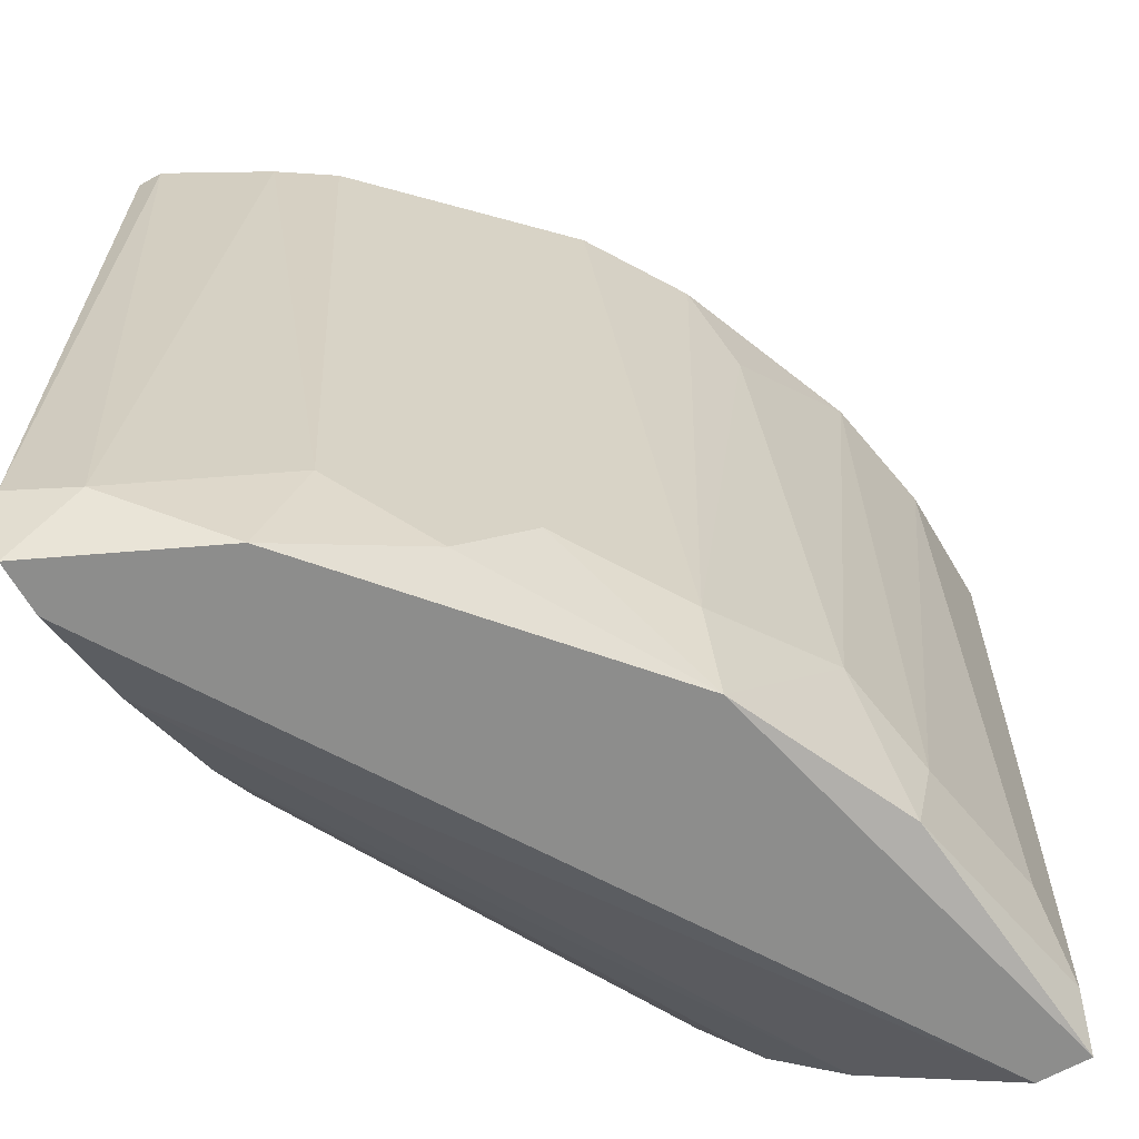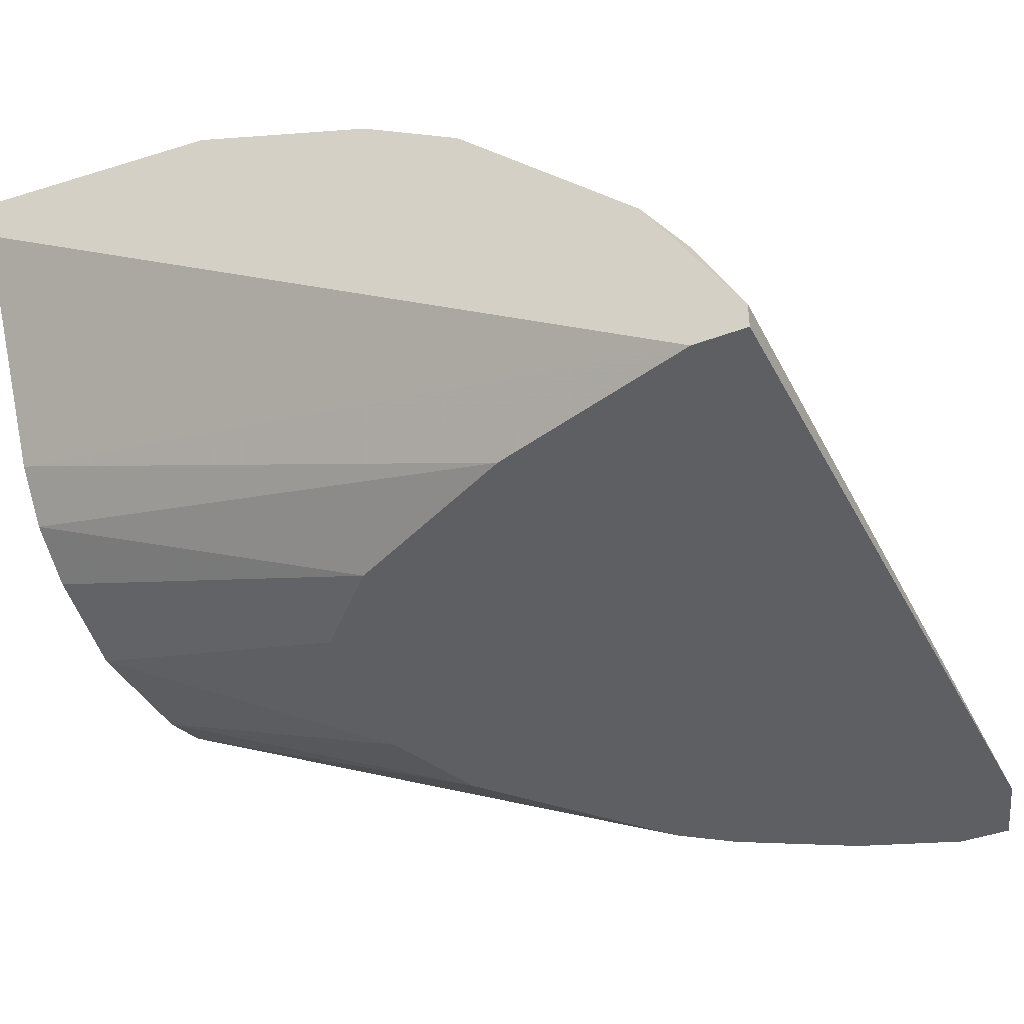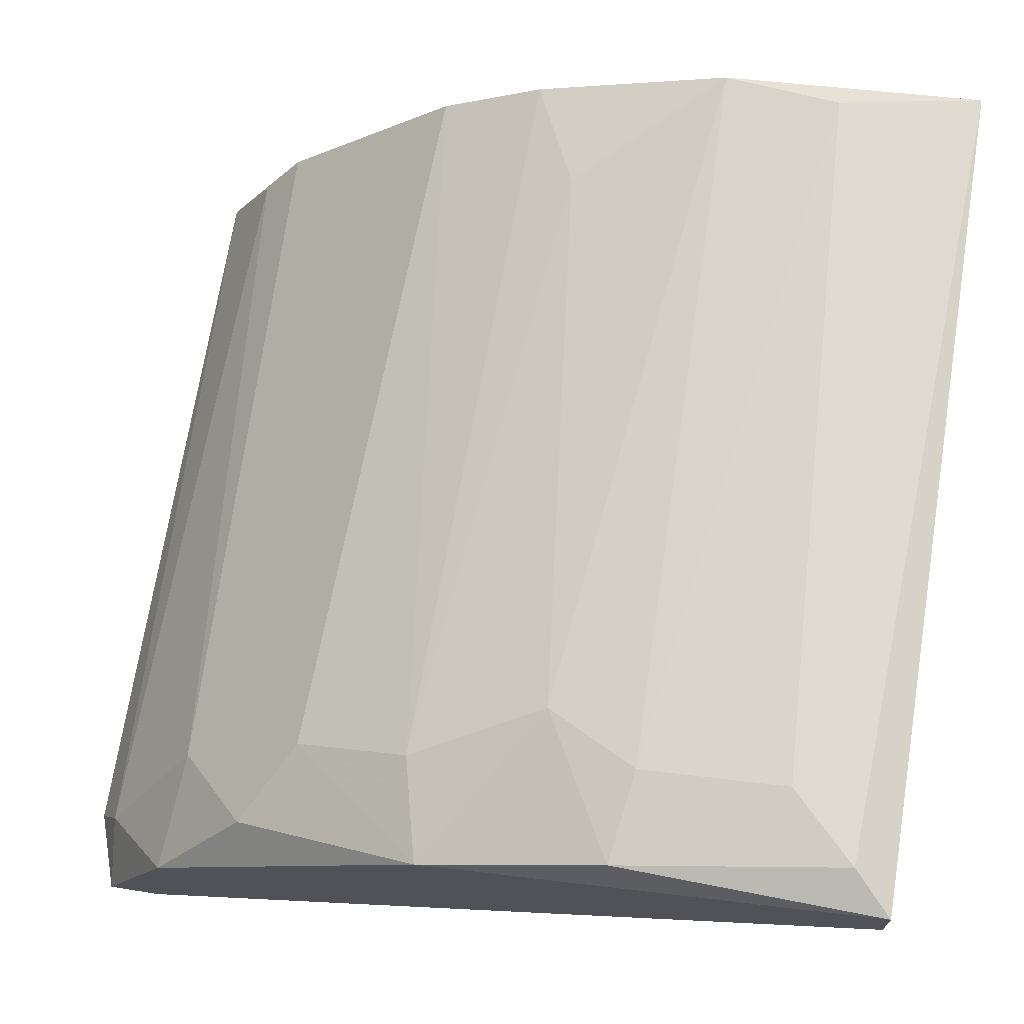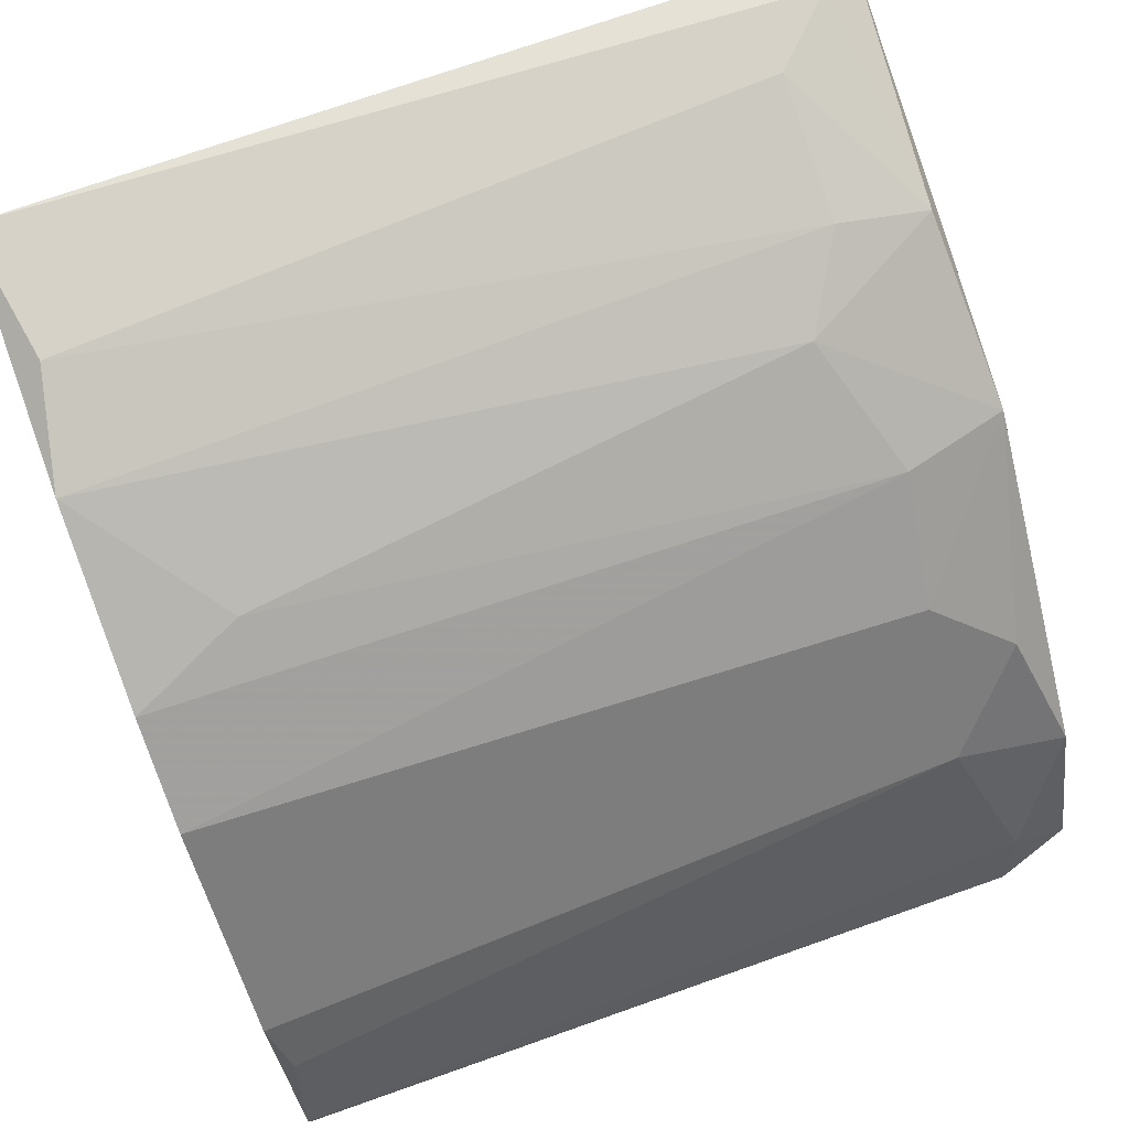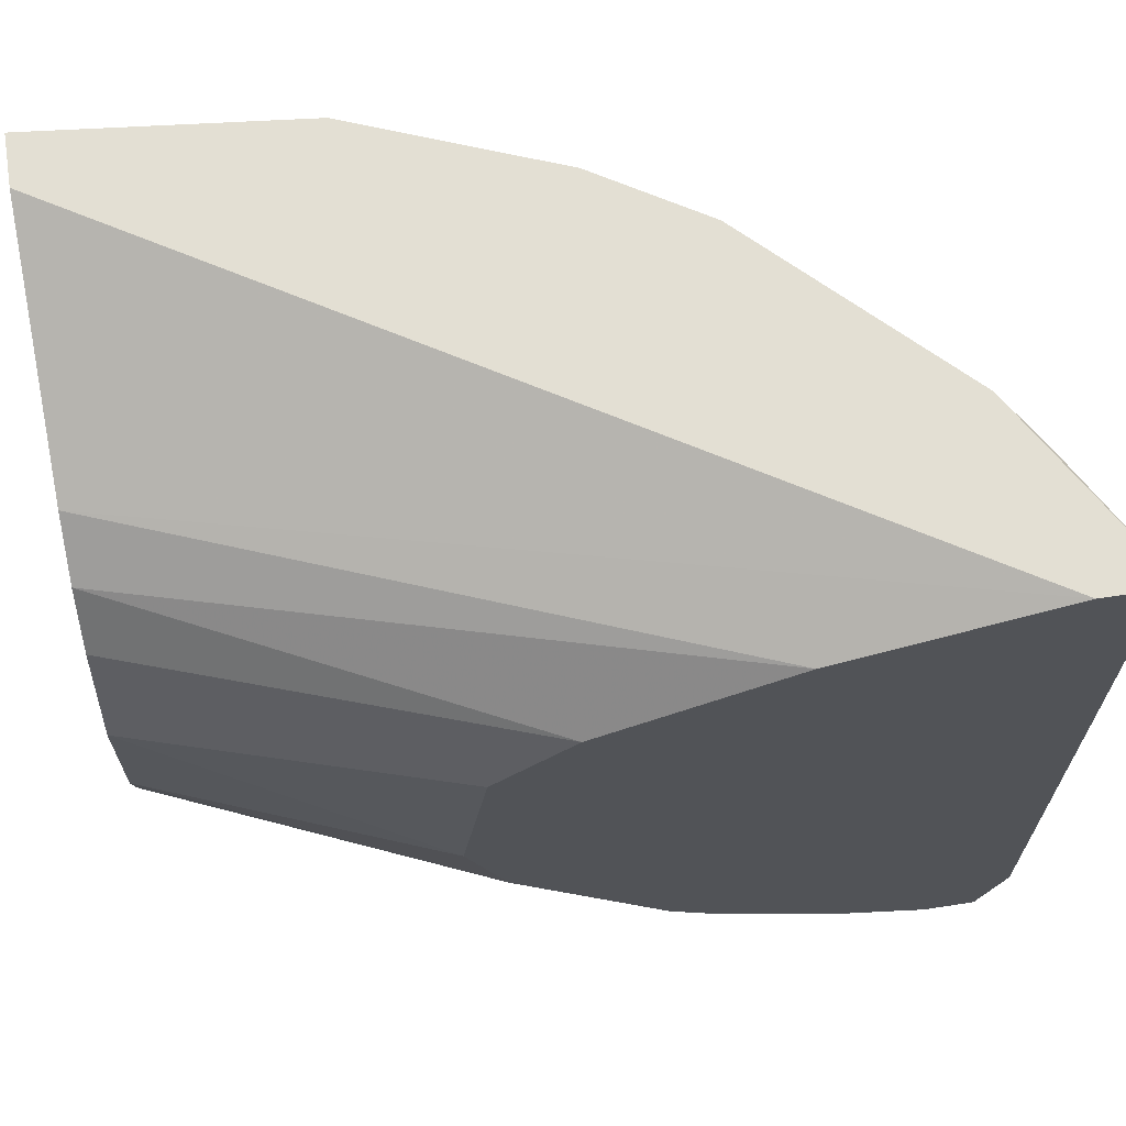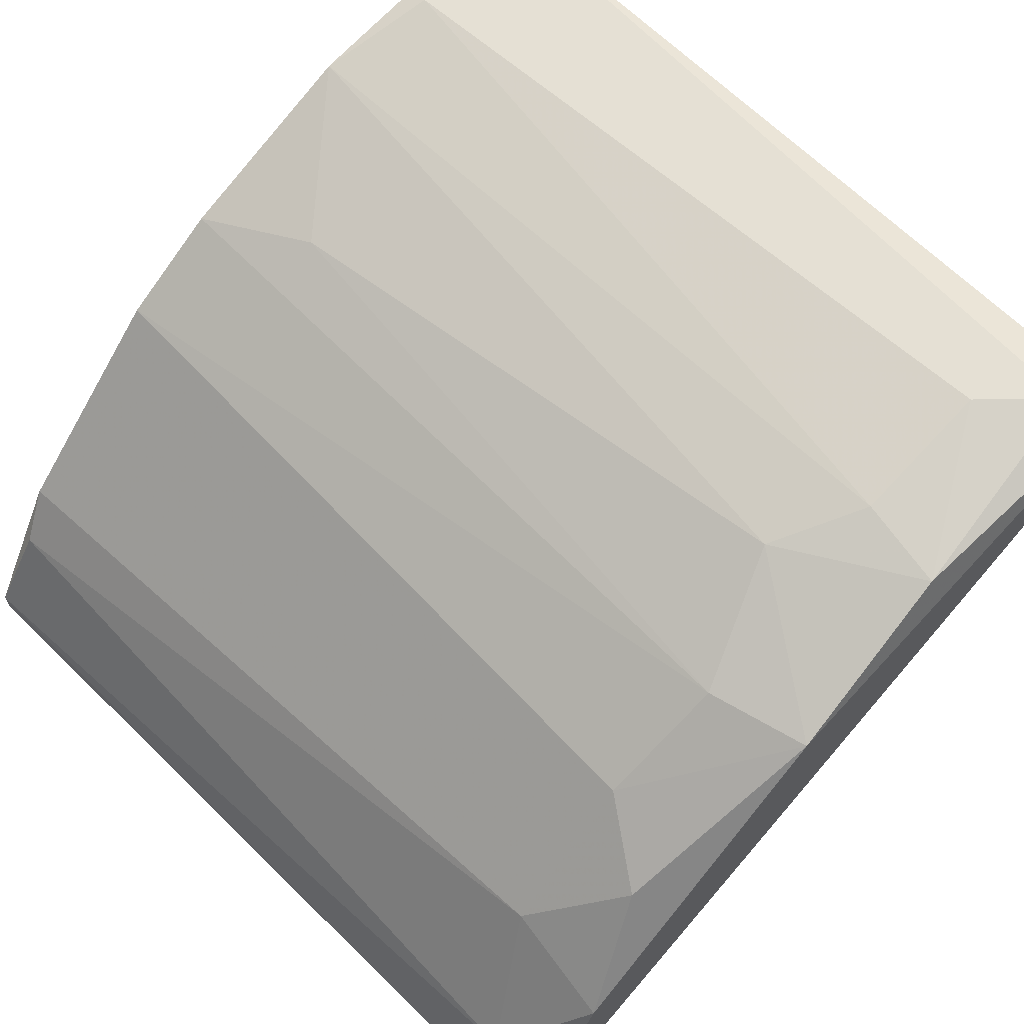
<metadata>
{"format":"obj","ext":"obj","renderer":"f3d","projection":"perspective","resolution":1024,"background":"white","views":[{"elev":-64.5,"azim":119.5,"up":"+Z"},{"elev":-39.6,"azim":25.4,"up":"+Y"},{"elev":70.0,"azim":-170.7,"up":"+Y"},{"elev":77.9,"azim":70.8,"up":"+Y"},{"elev":67.1,"azim":-8.8,"up":"+Z"},{"elev":65.8,"azim":134.4,"up":"+Y"}]}
</metadata>
<code>
v -0.009449 0.05658 0.004519
v 0.01668 0.03521 0.04252
v 0.0143 0.03996 0.04192
v -0.02133 0.04293 0.03539
v 0.01549 0.03402 0.003922
v -0.02133 0.05836 0.04252
v -0.02133 0.03996 0.02055
v -0.02133 0.05539 0.003922
v 0.004208 0.05064 0.04252
v -0.007076 0.03402 0.03183
v 0.007768 0.04708 0.005705
v 0.003017 0.03402 0.008675
v -0.009449 0.05717 0.04252
v 0.0143 0.03402 0.04252
v -0.01954 0.05836 0.005705
v 5.2e-05 0.05302 0.008675
v 0.01549 0.03699 0.006895
v -0.02133 0.04471 0.01283
v -0.00648 0.03402 0.01877
v -0.02133 0.05599 0.04252
v -0.02133 0.03936 0.02886
v -0.001138 0.05302 0.003922
v 0.004799 0.03402 0.03955
v -0.002916 0.0548 0.03717
v -0.0148 0.05836 0.04133
v -0.01004 0.05717 0.008675
v 0.01133 0.04352 0.009268
v 0.008363 0.03402 0.005705
v -0.02133 0.05777 0.003922
v -0.005889 0.05599 0.01105
v -0.02133 0.04827 0.009268
v 0.01192 0.04174 0.003922
v 0.01668 0.03402 0.007488
v -0.02133 0.0453 0.03717
v 0.01252 0.04233 0.04252
v -0.008262 0.03402 0.02351
v -0.003512 0.03402 0.03539
v 0.005394 0.04945 0.009268
v -0.01657 0.05836 0.008675
v 0.01668 0.03402 0.04252
v -0.000543 0.05361 0.04252
v 0.01311 0.03402 0.003922
v 0.000644 0.03402 0.01045
v -0.02133 0.04174 0.01699
v -0.02133 0.04115 0.03302
v -0.02133 0.03936 0.02293
f 35 27 38
f 23 10 40
f 2 14 40
f 26 1 39
f 25 26 39
f 15 25 39
f 1 15 39
f 9 35 38
f 23 4 37
f 22 16 38
f 11 22 38
f 19 36 46
f 10 23 37
f 14 23 40
f 10 21 36
f 19 10 36
f 3 27 35
f 9 2 35
f 27 11 38
f 33 2 40
f 8 5 42
f 13 9 41
f 2 3 35
f 21 7 46
f 7 19 46
f 10 37 45
f 37 4 45
f 21 10 45
f 4 21 45
f 18 43 44
f 43 7 44
f 7 18 44
f 12 19 43
f 19 7 43
f 18 12 43
f 33 28 42
f 5 33 42
f 28 8 42
f 16 24 41
f 24 13 41
f 9 16 41
f 10 33 40
f 23 14 34
f 16 9 38
f 14 20 34
f 15 1 29
f 8 6 29
f 19 12 28
f 3 17 27
f 15 6 25
f 6 13 25
f 5 8 22
f 4 7 21
f 14 6 20
f 6 4 20
f 7 8 18
f 3 2 17
f 2 6 14
f 6 9 13
f 6 2 9
f 7 6 8
f 4 6 7
f 36 21 46
f 4 23 34
f 6 15 29
f 22 8 29
f 25 13 26
f 22 1 30
f 20 4 34
f 19 28 33
f 10 19 33
f 1 22 29
f 17 2 33
f 27 17 32
f 11 27 32
f 22 11 32
f 5 22 32
f 17 5 32
f 5 17 33
f 8 28 31
f 12 18 31
f 18 8 31
f 26 13 30
f 1 26 30
f 24 16 30
f 13 24 30
f 28 12 31
f 16 22 30

</code>
